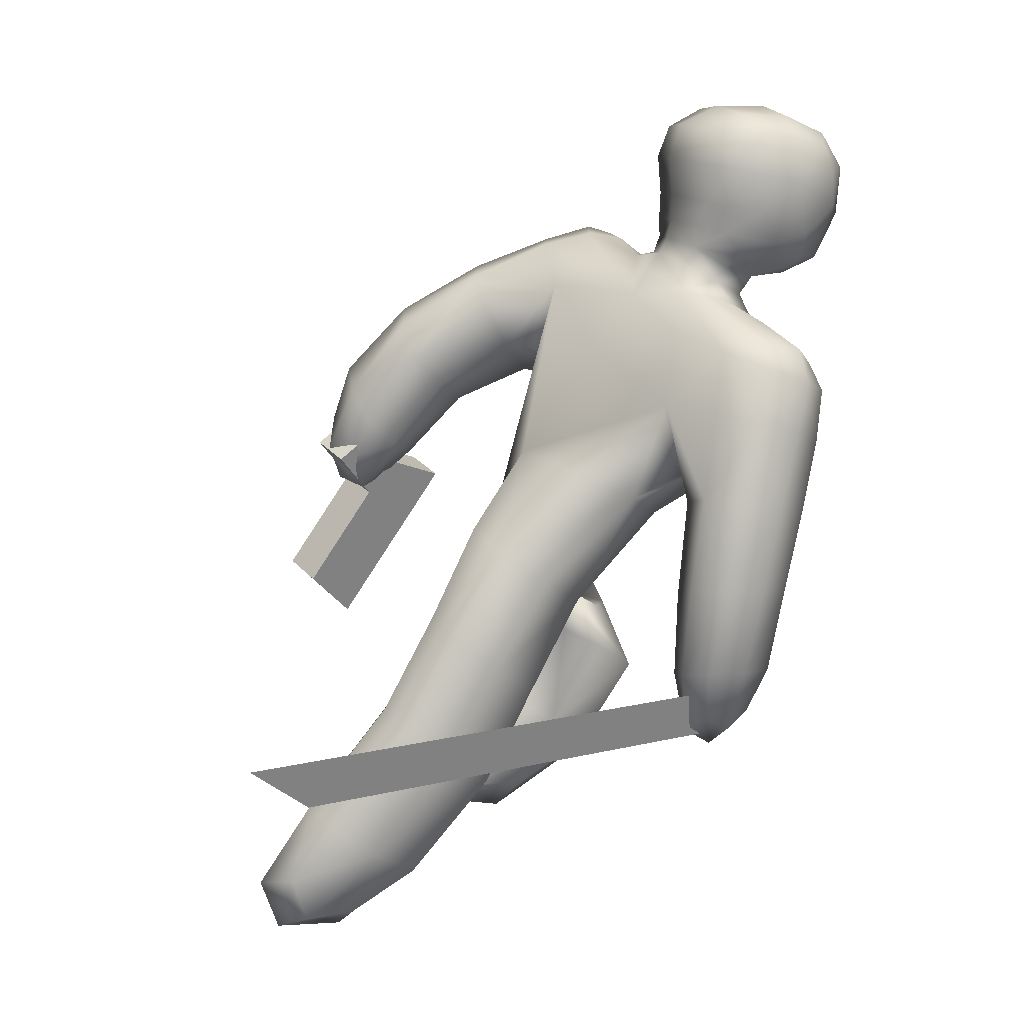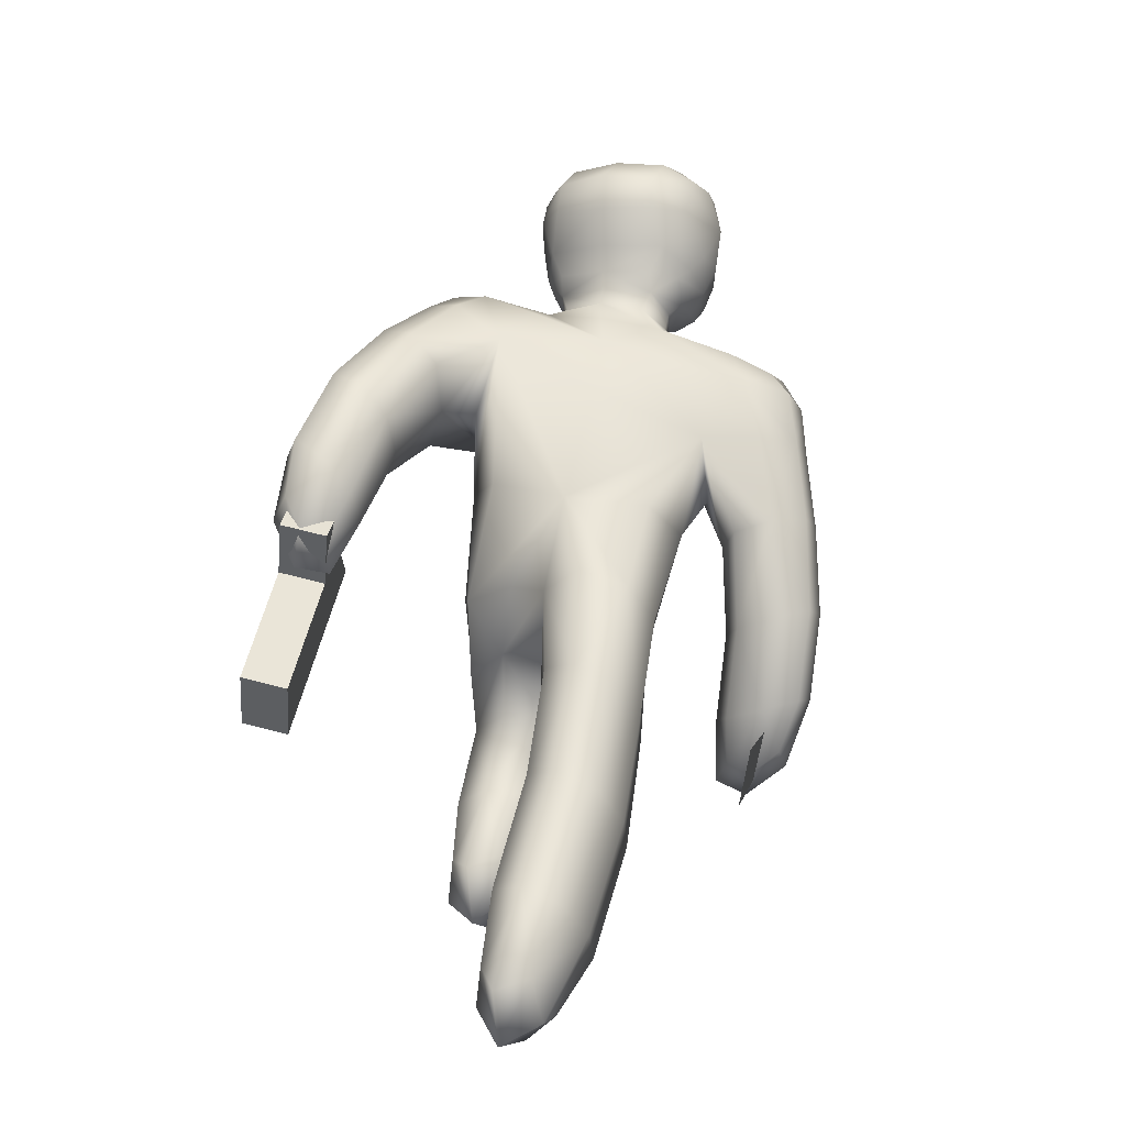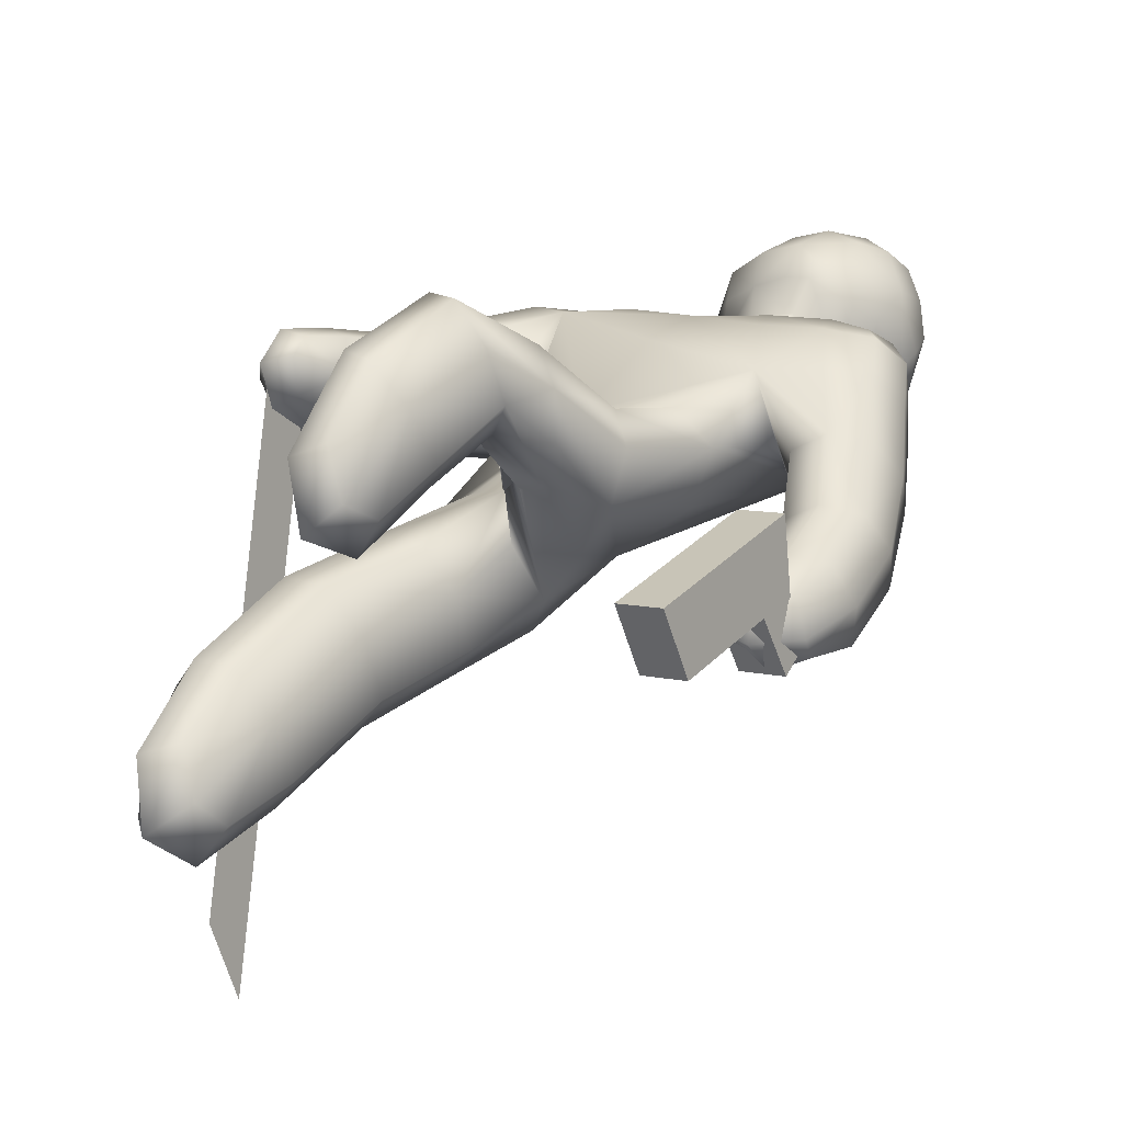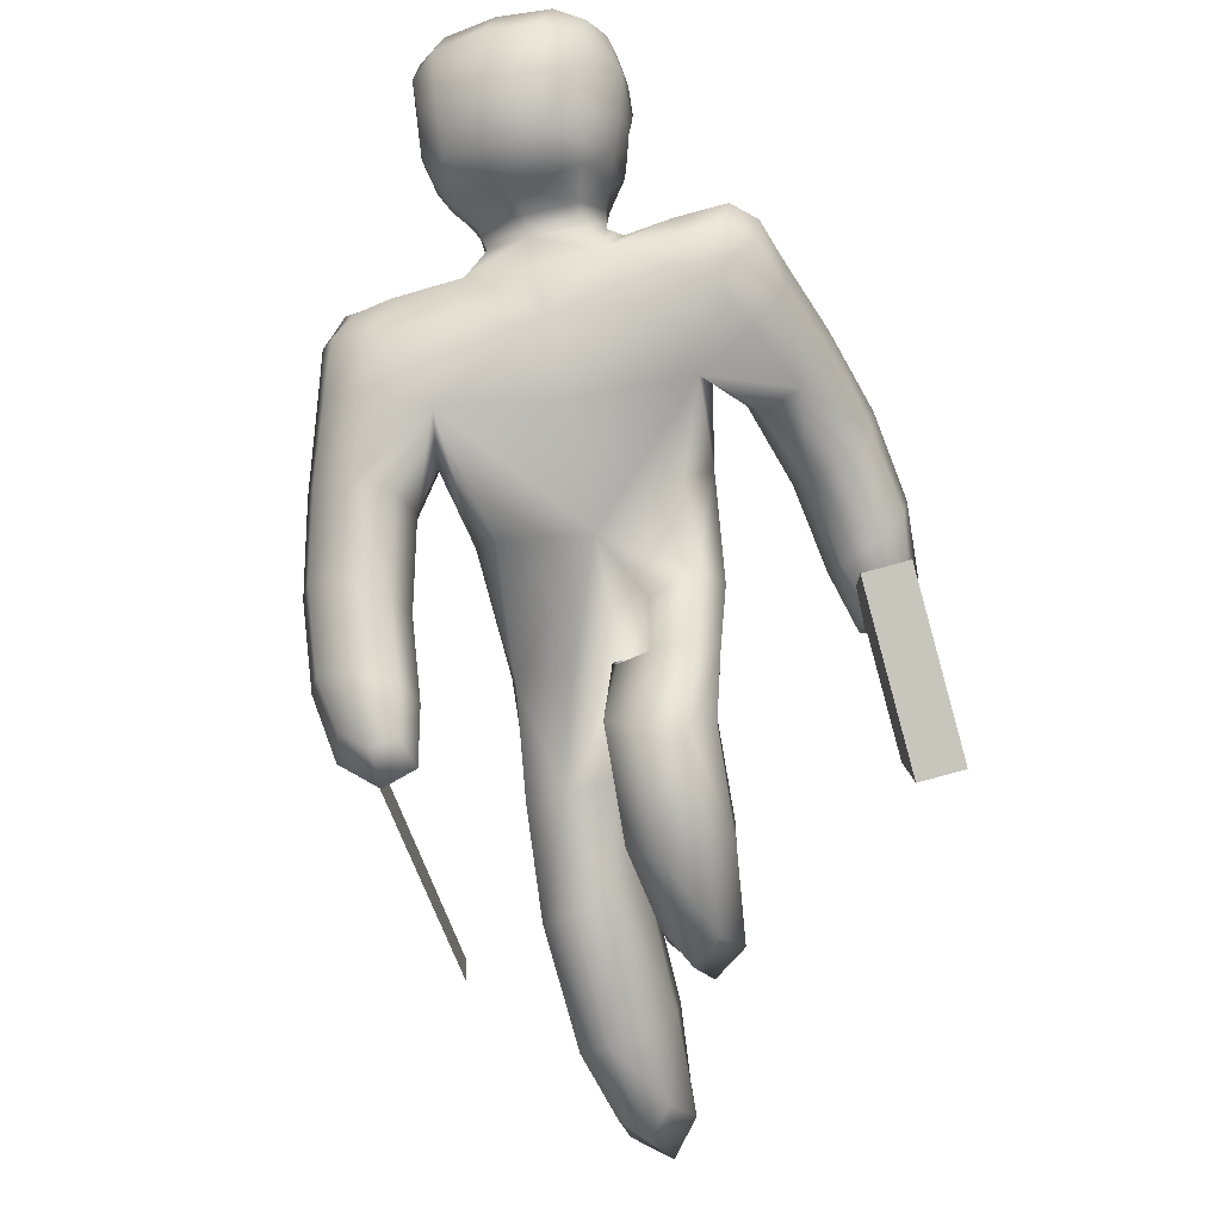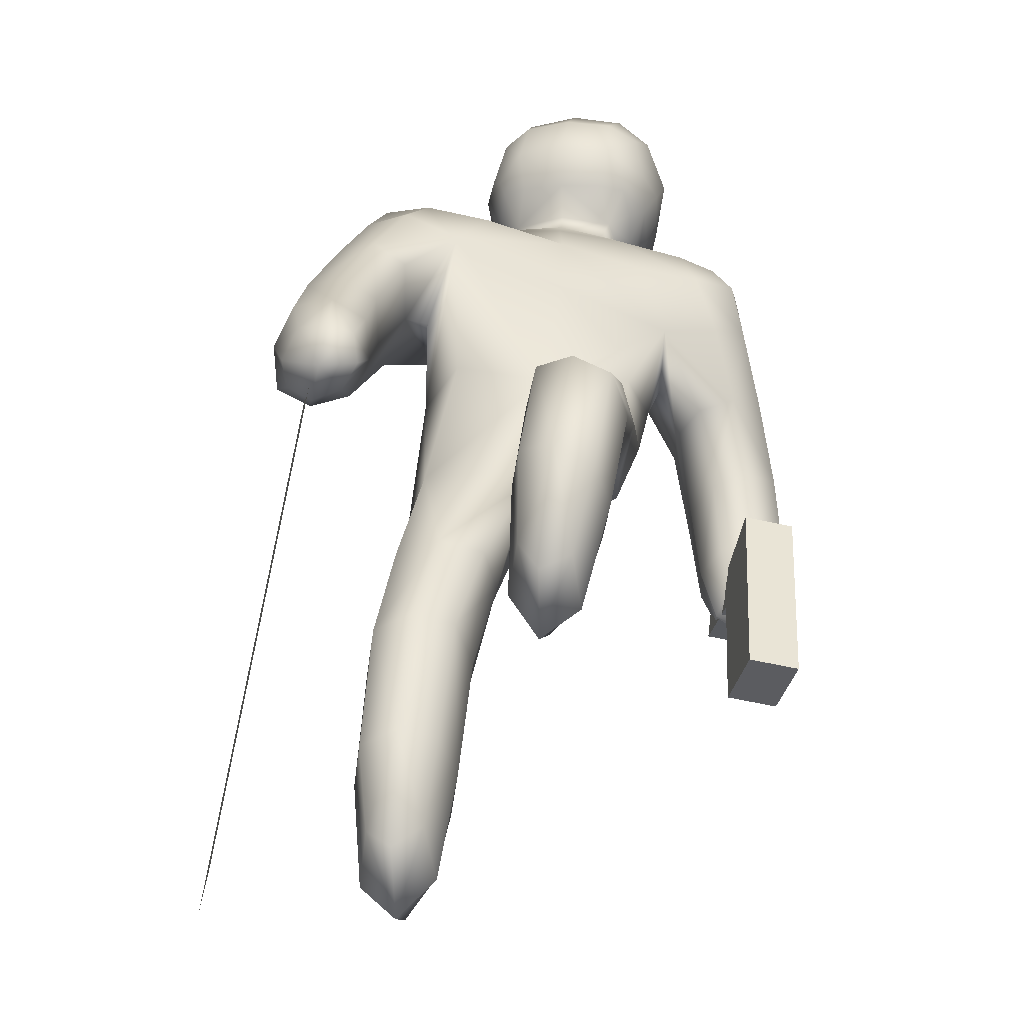
<metadata>
{"format":"obj","ext":"obj","renderer":"f3d","projection":"perspective","resolution":1024,"background":"white","views":[{"elev":14.7,"azim":-113.1,"up":"+Y"},{"elev":1.6,"azim":-160.9,"up":"+Y"},{"elev":-13.4,"azim":47.9,"up":"+Z"},{"elev":-31.2,"azim":19.4,"up":"+Y"},{"elev":9.5,"azim":8.5,"up":"+Z"}]}
</metadata>
<code>
o Cube.003
v -2.926 -2.388 -3.637
v -1.695 -2.741 1.546
v -3.036 -1.876 -3.576
v -1.805 -2.23 1.607
v -3.207 -1.827 -4.298
f 2 4 3 1
f 3 5 1
o Cube.002
v 2.025 -0.6234 -1.215
v 1.992 -0.2528 -0.9619
v 1.817 -0.1385 -1.628
v 1.835 0.1091 -1.278
v 2.489 -0.5116 -1.317
v 2.455 -0.141 -1.064
v 2.281 -0.02674 -1.731
v 2.298 0.2208 -1.38
v 2.239 -0.9251 -0.5766
v 2.203 -0.5233 -0.3024
v 2.703 -0.8133 -0.679
v 2.666 -0.4116 -0.4048
v 2.117 -1.634 -1.905
v 2.58 -1.523 -2.007
v 2.349 -2.137 -1.403
v 2.812 -2.025 -1.506
f 7 9 8 6
f 9 13 12 8
f 13 11 10 12
f 11 7 15 17
f 6 8 12 10
f 11 13 9 7
f 17 15 14 16
f 7 6 14 15
f 10 11 17 16
f 16 14 20 21
f 18 19 21 20
f 10 16 21 19
f 14 6 18 20
f 6 10 19 18
o Cube
v -1.302 0.9408 2.716
v 1.131 0.2634 0.6288
v 0.1392 -0.4739 1.045
v -1.142 -0.1526 0.699
v -0.1578 0.255 -0.174
v -0.7281 -1.352 -1.489
v 0.7103 -1.883 1.224
v -1.149 -3.806 -2.33
v -1.205 -1.889 -0.9316
v -0.1477 -1.742 -0.8598
v -0.6247 -2.279 -0.3029
v 0.2033 -3.113 0.3653
v 1.192 -1.756 0.7752
v 0.1212 -1.511 0.5241
v 0.6029 -1.383 0.07505
v -0.5975 -4.692 -3.272
v -0.6813 -4.173 -1.677
v -0.6803 -3.304 -2.889
v -0.2129 -3.672 -2.235
v 0.5836 -4.028 -0.8517
v 0.6717 -2.757 -0.2203
v 0.6688 -3.683 0.8425
v 1.137 -3.327 0.2569
v 0.5995 2.077 2.048
v 0.1348 1.009 2.334
v -0.1331 1.917 1.157
v 1.228 2.074 2.001
v 1.916 2.132 1.657
v 1.248 2.419 1.279
v 1.532 1.396 1.943
v 1.979 0.9024 0.7048
v -2.013 1.175 2.327
v -1.573 1.478 1.537
v -1.618 -0.3918 2.407
v -1.275 1.707 2.178
v -2.316 -1.888 1.492
v -1.322 -0.3049 1.631
v -1.978 -0.006751 1.132
v -2.274 -0.09367 1.907
v 2.283 0.01374 -0.6282
v 1.576 1.943 -0.03445
v 2.2 1.705 0.4033
v 1.354 1.14 0.267
v -1.638 -2.901 1.432
v -1.318 -2.123 1.404
v -1.945 -1.953 0.9248
v -1.689 -2.059 1.971
v 2.236 -0.4505 -1.501
v 1.956 0.6401 -1.424
v 2.516 0.6541 -1.048
v 1.723 -0.000239 -1.004
v -0.5734 2.071 1.982
v 0.009924 1.815 2.471
v 0.01618 2.334 1.559
v 0.07567 3.373 1.699
v -0.013 2.054 2.917
v 0.04823 2.69 1.712
v 0.6559 2.164 2.86
v -0.7137 2.621 1.987
v -0.6812 2.334 2.224
v -0.6677 2.198 2.802
v 0.7159 2.306 2.297
v 0.7835 2.589 2.068
v 0.9629 2.819 2.461
v 0.8447 2.535 3.004
v -0.02746 2.682 3.602
v 0.06516 3.929 2.266
v 0.009805 3.667 3.348
v 0.8796 3.289 2.121
v 0.8657 3.66 2.498
v 0.8288 3.485 3.219
v 0.7246 2.831 3.384
v -0.9037 2.868 2.376
v -0.8493 2.579 2.928
v -0.7482 2.869 3.318
v -0.8028 3.528 3.146
v -0.7659 3.703 2.425
v -0.7658 3.332 2.045
v 1.149 -0.8426 0.4151
v -0.5678 -0.4627 -0.9394
v 0.7392 0.3862 0.16
v -0.3638 -1.345 0.2108
v 0.9526 -0.04581 1.001
v -1.164 -0.9713 -0.318
v -0.7573 -0.4415 1.158
v -0.9608 0.1579 0.1085
v 1.184 1.084 0.7887
v -0.2043 1.362 0.6832
v 0.1976 0.356 1.931
v -1.181 0.194 1.541
v 0.5452 -1.061 0.7648
v 0.3346 -0.664 -0.3968
v -0.01845 -1.198 -0.3226
v -0.7339 -2.328 -2.059
v -0.7087 -3.236 -0.8229
v -1.217 -2.852 -1.487
v -0.226 -2.711 -1.395
v -1.086 -1.529 -1.383
v -0.3442 -1.407 -1.297
v -1.06 -2.213 -0.462
v -0.2156 -2.114 -0.4402
v 1.206 -2.557 0.9693
v 0.7222 -2.803 1.544
v 0.6982 -2.036 0.4108
v 0.2142 -2.282 0.9851
v 1.075 -1.836 1.189
v 0.319 -1.805 0.9724
v 1.042 -1.614 0.2989
v 0.1911 -1.277 0.1386
v -0.6179 -4.14 -3.464
v -0.6187 -4.767 -2.586
v -0.9569 -4.502 -3.059
v -0.2797 -4.405 -2.991
v -1.032 -4.114 -1.863
v -1.031 -3.464 -2.773
v -0.3302 -4.015 -1.793
v -0.3296 -3.362 -2.701
v 0.9436 -3.879 -0.603
v 0.6045 -4.199 -0.1866
v 0.606 -3.452 -0.9354
v 0.2669 -3.772 -0.5191
v 0.3186 -3.464 0.757
v 0.3214 -2.815 -0.05349
v 1.021 -2.93 -0.1214
v 1.02 -3.67 0.6623
v 0.7579 1.987 2.013
v -0.03074 2.161 1.399
v 0.04188 1.492 2.45
v -0.7588 1.879 2.008
v -0.9229 1.638 1.278
v -0.6575 0.9418 2.585
v 0.9172 1.155 2.081
v 0.642 2.212 1.162
v 2.017 1.968 1.172
v 1.713 2.175 1.915
v 1.893 1.724 1.831
v 1.675 2.428 1.46
v 1.202 2.339 1.65
v 1.336 1.726 2.156
v 1.371 2.293 0.76
v 1.763 1.113 1.435
v -2.106 0.6742 2.175
v -1.8 1.492 2.337
v -1.973 1.352 1.899
v -1.765 1.015 2.654
v -1.424 0.3414 2.667
v -1.252 1.398 2.553
v -1.379 1.766 1.778
v -1.794 0.8757 1.356
v -1.417 -1.22 1.431
v -2.386 -0.9929 1.641
v -1.751 -1.209 2.115
v -2.052 -1.005 0.9575
v -1.296 -0.4344 2.198
v -2.031 -0.253 2.298
v -1.587 -0.1226 1.134
v -2.279 0.01286 1.448
v 1.561 0.6922 -0.4819
v 2.39 1.287 -0.4146
v 1.793 1.386 -0.8478
v 2.158 0.5933 -0.04863
v 2.232 1.273 0.6227
v 1.624 0.7917 0.6021
v 1.296 1.63 -0.03394
v 1.956 1.996 0.1499
v -1.301 -2.766 1.44
v -2.066 -2.588 1.432
v -1.596 -2.702 1.801
v -1.77 -2.652 1.071
v -2.088 -1.969 1.893
v -2.294 -1.867 1.069
v -1.532 -2.066 1.042
v -1.354 -2.122 1.787
v 1.921 -0.5201 -1.332
v 2.492 0.007844 -1.432
v 2.094 -0.05259 -1.672
v 2.32 -0.4597 -1.093
v 2.546 0.3152 -0.7392
v 1.938 -0.1311 -0.7162
v 1.706 0.2942 -1.302
v 2.288 0.8295 -1.346
v 0.6274 2.223 2.134
v 0.0338 2.491 1.656
v 0.003459 1.996 2.57
v -0.5903 2.238 2.065
v 0.4509 1.873 2.372
v 0.4549 2.279 1.708
v -0.4241 2.258 1.638
v -0.4295 1.886 2.342
v 0.7214 2.287 2.994
v 0.06151 2.971 1.726
v -0.02735 2.21 3.324
v -0.8045 2.719 2.172
v -0.4674 2.679 1.761
v -0.4368 2.097 2.877
v 0.4143 2.075 2.914
v 0.5572 2.659 1.82
v 0.8714 2.677 2.253
v -0.7385 2.325 2.928
v -0.7181 2.472 2.115
v -0.713 2.265 2.516
v 0.7271 2.23 2.582
v 0.7661 2.443 2.197
v 0.5439 3.613 3.33
v 0.08034 3.743 1.817
v -0.01465 3.243 3.645
v -0.4719 3.881 2.291
v 0.5946 3.853 2.339
v -0.5227 3.641 3.282
v 0.6112 3.343 1.82
v -0.4692 3.371 1.77
v 0.4304 2.712 3.559
v 0.9776 2.729 2.767
v -0.4775 2.736 3.519
v 0.03878 3.911 2.844
v 0.897 3.576 2.883
v -0.8358 3.622 2.805
v -0.7913 3.525 2.224
v -0.8609 3.086 2.233
v -0.9501 2.78 2.68
v -0.8021 2.682 3.104
v -0.8239 3.235 3.263
v 0.8239 3.192 3.337
v 0.7875 2.64 3.175
v 0.9444 3.039 2.316
v 0.8996 3.481 2.3
v 0.9237 -0.8316 -0.09338
v 1.019 -0.8636 0.808
v -0.947 -1.286 0.1382
v -1.032 -0.6233 -0.7974
v 0.8497 1.913 0.6592
v 1.259 0.7062 1.453
v -0.864 0.2045 2.439
v -1.257 0.8688 1.032
v 0.1075 -1.391 0.128
v -0.1441 -0.6844 -0.7595
v -1.09 -3.173 -1.008
v -1.096 -2.496 -1.944
v -0.3339 -3.072 -0.9474
v -0.3657 -2.386 -1.865
v 1.079 -2.225 0.5513
v 1.086 -2.82 1.391
v 0.3527 -2.594 1.413
v 0.3236 -2.038 0.5535
v -0.8893 -4.54 -2.528
v -0.8886 -4.069 -3.188
v -0.3803 -4.468 -2.477
v -0.3798 -3.996 -3.136
v 0.8768 -3.437 -0.6471
v 0.8758 -3.995 -0.0841
v 0.3672 -3.88 -0.01676
v 0.3688 -3.362 -0.5917
v 0.6028 2.22 1.548
v 0.665 1.606 2.339
v -0.6042 1.549 2.44
v -0.6604 2.033 1.51
v 1.771 2.293 0.9503
v 2.038 1.51 1.356
v 1.552 2.349 1.685
v 1.677 1.878 2.001
v -1.856 0.489 2.551
v -2.108 0.8266 1.716
v -1.631 1.311 2.55
v -1.75 1.565 2.001
v -1.425 -1.259 1.909
v -1.652 -1.124 1.007
v -2.153 -1.107 2.032
v -2.377 -0.9359 1.198
v 1.524 1.058 -0.7988
v 1.805 0.4746 -0.1481
v 2.154 1.515 -0.6971
v 2.42 0.9101 -0.149
v -1.373 -2.587 1.701
v -1.501 -2.551 1.161
v -1.928 -2.466 1.735
v -2.069 -2.409 1.16
v 1.885 -0.1448 -1.477
v 2.053 -0.4452 -1.048
v 2.309 0.255 -1.537
v 2.488 -0.0849 -1.098
v 0.5483 2.442 1.823
v 0.5102 2.064 2.496
v -0.496 2.087 2.452
v -0.4866 2.45 1.753
v 0.6916 2.916 1.9
v 0.4574 2.233 3.288
v -0.5051 2.259 3.245
v -0.5816 2.949 1.837
v 0.873 2.445 2.619
v -0.85 2.489 2.539
v 0.6045 3.669 1.952
v 0.4981 3.222 3.581
v -0.5201 3.249 3.536
v -0.4569 3.697 1.904
v 0.594 3.818 2.869
v -0.5205 3.847 2.819
v 1.025 3.134 2.852
v -0.9836 3.187 2.761
f 22 167 254 152
f 22 152 276 168
f 22 168 284 166
f 22 166 282 167
f 23 100 248 102
f 23 102 252 108
f 23 108 253 104
f 23 104 249 100
f 24 112 249 104
f 24 104 253 110
f 24 110 254 106
f 24 106 250 103
f 24 103 256 112
f 25 105 250 106
f 25 106 254 111
f 25 111 255 107
f 25 107 251 105
f 26 109 252 102
f 26 102 248 113
f 26 113 257 101
f 26 101 251 107
f 26 107 255 109
f 27 119 251 101
f 27 101 257 120
f 27 120 261 115
f 27 115 259 119
f 28 127 249 112
f 28 112 256 128
f 28 128 264 124
f 28 124 263 127
f 29 135 258 117
f 29 117 259 136
f 29 136 267 133
f 29 133 266 135
f 30 121 250 105
f 30 105 251 119
f 30 119 259 117
f 30 117 258 121
f 31 120 257 114
f 31 114 256 122
f 31 122 260 118
f 31 118 261 120
f 32 122 256 103
f 32 103 250 121
f 32 121 258 116
f 32 116 260 122
f 33 143 264 126
f 33 126 265 144
f 33 144 273 142
f 33 142 272 143
f 34 129 248 100
f 34 100 249 127
f 34 127 263 123
f 34 123 262 129
f 35 128 256 114
f 35 114 257 130
f 35 130 265 126
f 35 126 264 128
f 36 130 257 113
f 36 113 248 129
f 36 129 262 125
f 36 125 265 130
f 37 133 267 131
f 37 131 269 134
f 37 134 268 132
f 37 132 266 133
f 38 137 260 116
f 38 116 258 135
f 38 135 266 132
f 38 132 268 137
f 39 136 259 115
f 39 115 261 138
f 39 138 269 131
f 39 131 267 136
f 40 138 261 118
f 40 118 260 137
f 40 137 268 134
f 40 134 269 138
f 41 141 270 139
f 41 139 271 140
f 41 140 272 142
f 41 142 273 141
f 42 144 265 125
f 42 125 262 145
f 42 145 270 141
f 42 141 273 144
f 43 146 263 124
f 43 124 264 143
f 43 143 272 140
f 43 140 271 146
f 44 145 262 123
f 44 123 263 146
f 44 146 271 139
f 44 139 270 145
f 45 207 275 147
f 45 147 274 208
f 45 208 302 203
f 45 203 303 207
f 46 152 254 110
f 46 110 253 153
f 46 153 275 149
f 46 149 276 152
f 47 154 252 109
f 47 109 255 151
f 47 151 277 148
f 47 148 274 154
f 48 159 274 147
f 48 147 275 160
f 48 160 281 156
f 48 156 280 159
f 49 157 279 155
f 49 155 278 158
f 49 158 280 156
f 49 156 281 157
f 50 161 252 154
f 50 154 274 159
f 50 159 280 158
f 50 158 278 161
f 51 160 275 153
f 51 153 253 162
f 51 162 279 157
f 51 157 281 160
f 52 183 279 162
f 52 162 253 184
f 52 184 291 182
f 52 182 293 183
f 53 165 283 163
f 53 163 282 166
f 53 166 284 164
f 53 164 285 165
f 54 169 277 151
f 54 151 255 170
f 54 170 283 165
f 54 165 285 169
f 55 175 254 167
f 55 167 282 176
f 55 176 288 173
f 55 173 286 175
f 56 168 276 150
f 56 150 277 169
f 56 169 285 164
f 56 164 284 168
f 57 191 288 172
f 57 172 289 192
f 57 192 297 188
f 57 188 296 191
f 58 177 255 111
f 58 111 254 175
f 58 175 286 171
f 58 171 287 177
f 59 178 283 170
f 59 170 255 177
f 59 177 287 174
f 59 174 289 178
f 60 176 282 163
f 60 163 283 178
f 60 178 289 172
f 60 172 288 176
f 61 199 293 182
f 61 182 291 200
f 61 200 299 198
f 61 198 301 199
f 62 185 252 161
f 62 161 278 186
f 62 186 292 181
f 62 181 290 185
f 63 186 278 155
f 63 155 279 183
f 63 183 293 180
f 63 180 292 186
f 64 184 253 108
f 64 108 252 185
f 64 185 290 179
f 64 179 291 184
f 65 190 295 187
f 65 187 294 189
f 65 189 296 188
f 65 188 297 190
f 66 193 287 171
f 66 171 286 194
f 66 194 294 187
f 66 187 295 193
f 67 192 289 174
f 67 174 287 193
f 67 193 295 190
f 67 190 297 192
f 68 194 286 173
f 68 173 288 191
f 68 191 296 189
f 68 189 294 194
f 69 198 299 195
f 69 195 298 197
f 69 197 300 196
f 69 196 301 198
f 70 201 290 181
f 70 181 292 202
f 70 202 300 197
f 70 197 298 201
f 71 202 292 180
f 71 180 293 199
f 71 199 301 196
f 71 196 300 202
f 72 200 291 179
f 72 179 290 201
f 72 201 298 195
f 72 195 299 200
f 73 209 277 150
f 73 150 276 210
f 73 210 304 206
f 73 206 305 209
f 74 210 276 149
f 74 149 275 207
f 74 207 303 205
f 74 205 304 210
f 75 208 274 148
f 75 148 277 209
f 75 209 305 204
f 75 204 302 208
f 76 231 306 212
f 76 212 309 232
f 76 232 315 226
f 76 226 312 231
f 77 216 304 205
f 77 205 303 217
f 77 217 307 213
f 77 213 308 216
f 78 218 302 204
f 78 204 305 215
f 78 215 309 212
f 78 212 306 218
f 79 223 310 211
f 79 211 307 217
f 79 217 303 223
f 80 221 311 214
f 80 214 309 215
f 80 215 305 221
f 81 221 305 206
f 81 206 304 222
f 81 222 311 221
f 82 216 308 220
f 82 220 311 222
f 82 222 304 216
f 83 223 303 203
f 83 203 302 224
f 83 224 310 223
f 84 224 302 218
f 84 218 306 219
f 84 219 310 224
f 85 234 310 219
f 85 219 306 246
f 85 246 318 234
f 86 245 307 211
f 86 211 310 234
f 86 234 318 245
f 87 235 308 213
f 87 213 307 233
f 87 233 313 227
f 87 227 314 235
f 88 226 315 228
f 88 228 317 236
f 88 236 316 229
f 88 229 312 226
f 89 225 316 236
f 89 236 317 230
f 89 230 314 227
f 89 227 313 225
f 90 246 306 231
f 90 231 312 247
f 90 247 318 246
f 91 237 318 247
f 91 247 312 229
f 91 229 316 237
f 92 244 318 237
f 92 237 316 225
f 92 225 313 244
f 93 245 318 244
f 93 244 313 233
f 93 233 307 245
f 94 240 309 214
f 94 214 311 241
f 94 241 319 240
f 95 241 311 220
f 95 220 308 242
f 95 242 319 241
f 96 243 319 242
f 96 242 308 235
f 96 235 314 243
f 97 238 319 243
f 97 243 314 230
f 97 230 317 238
f 98 239 319 238
f 98 238 317 228
f 98 228 315 239
f 99 239 315 232
f 99 232 309 240
f 99 240 319 239

</code>
